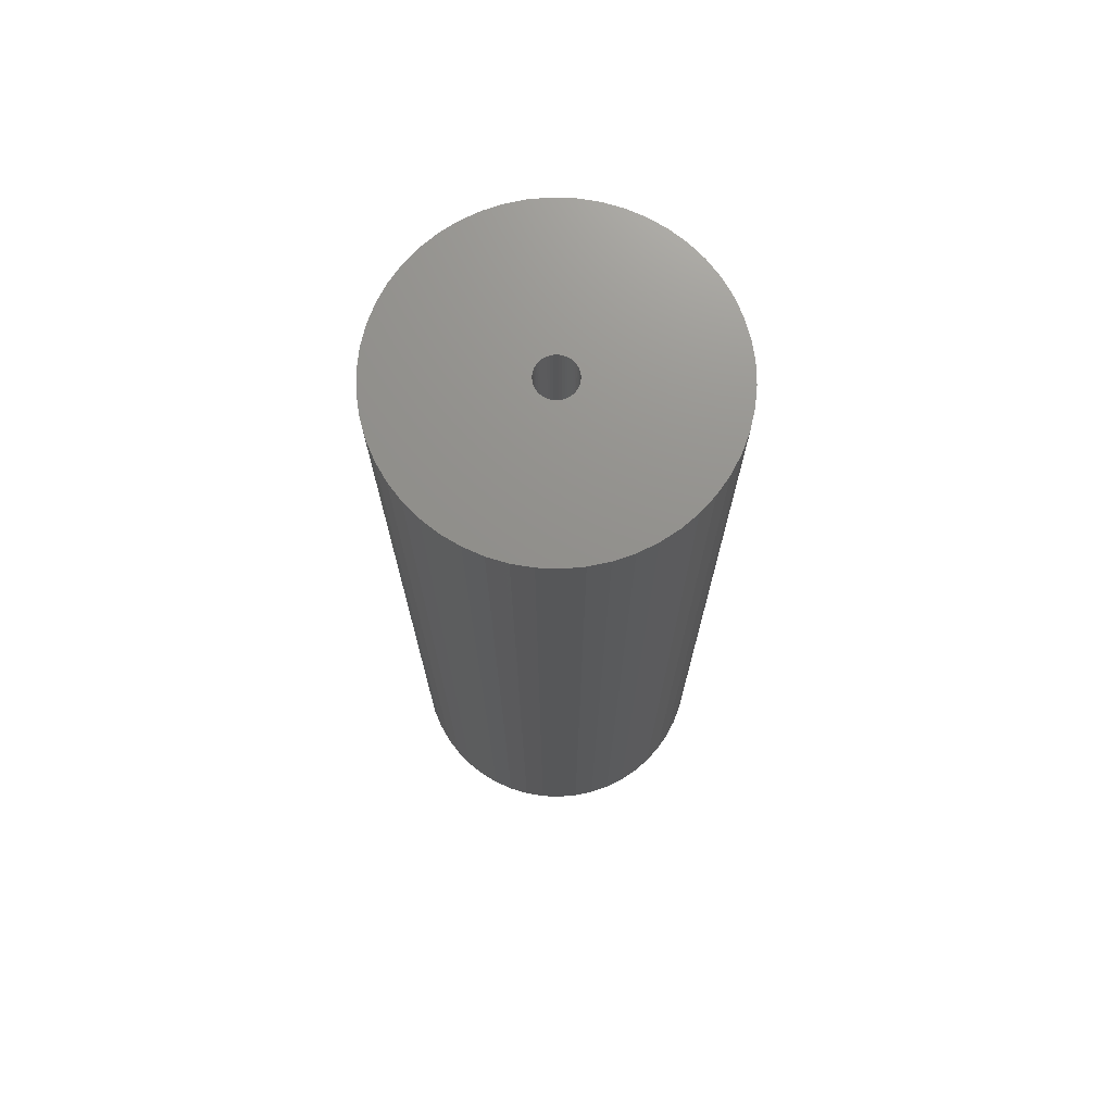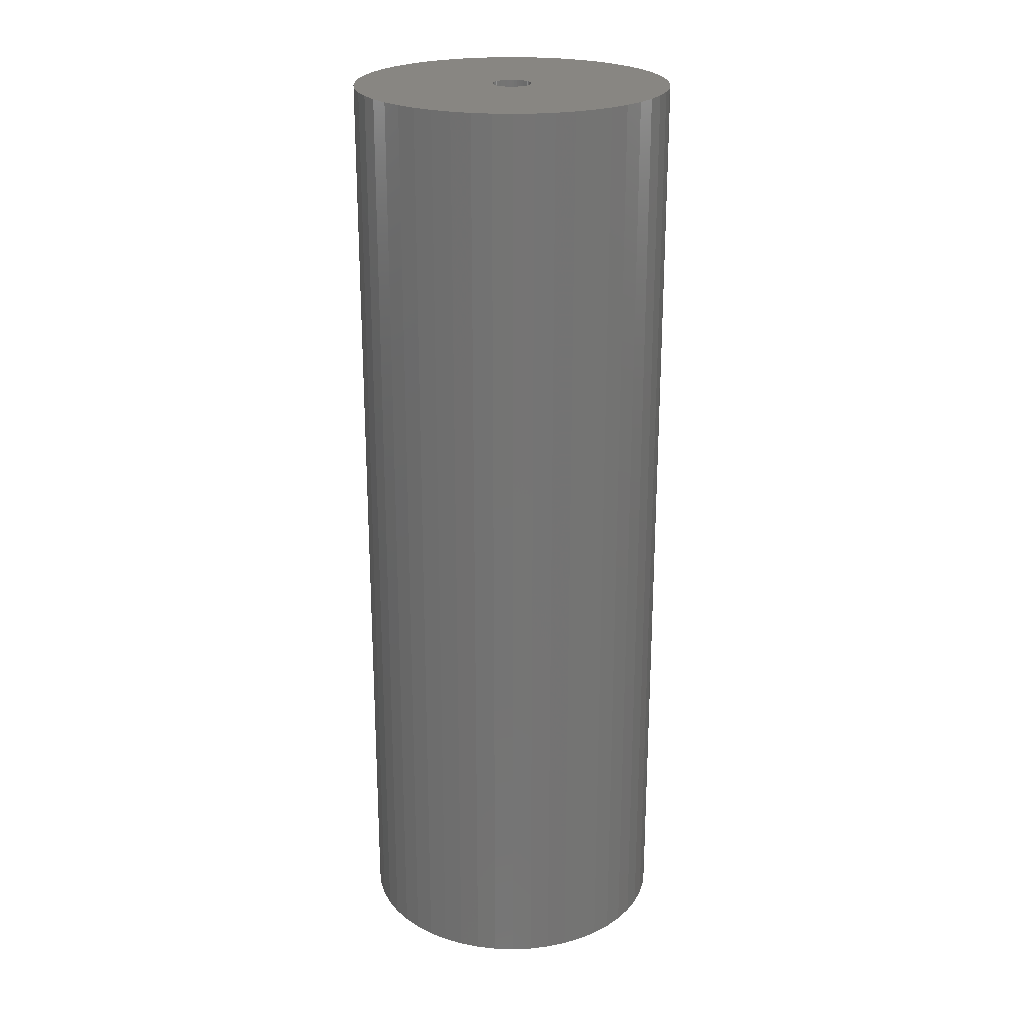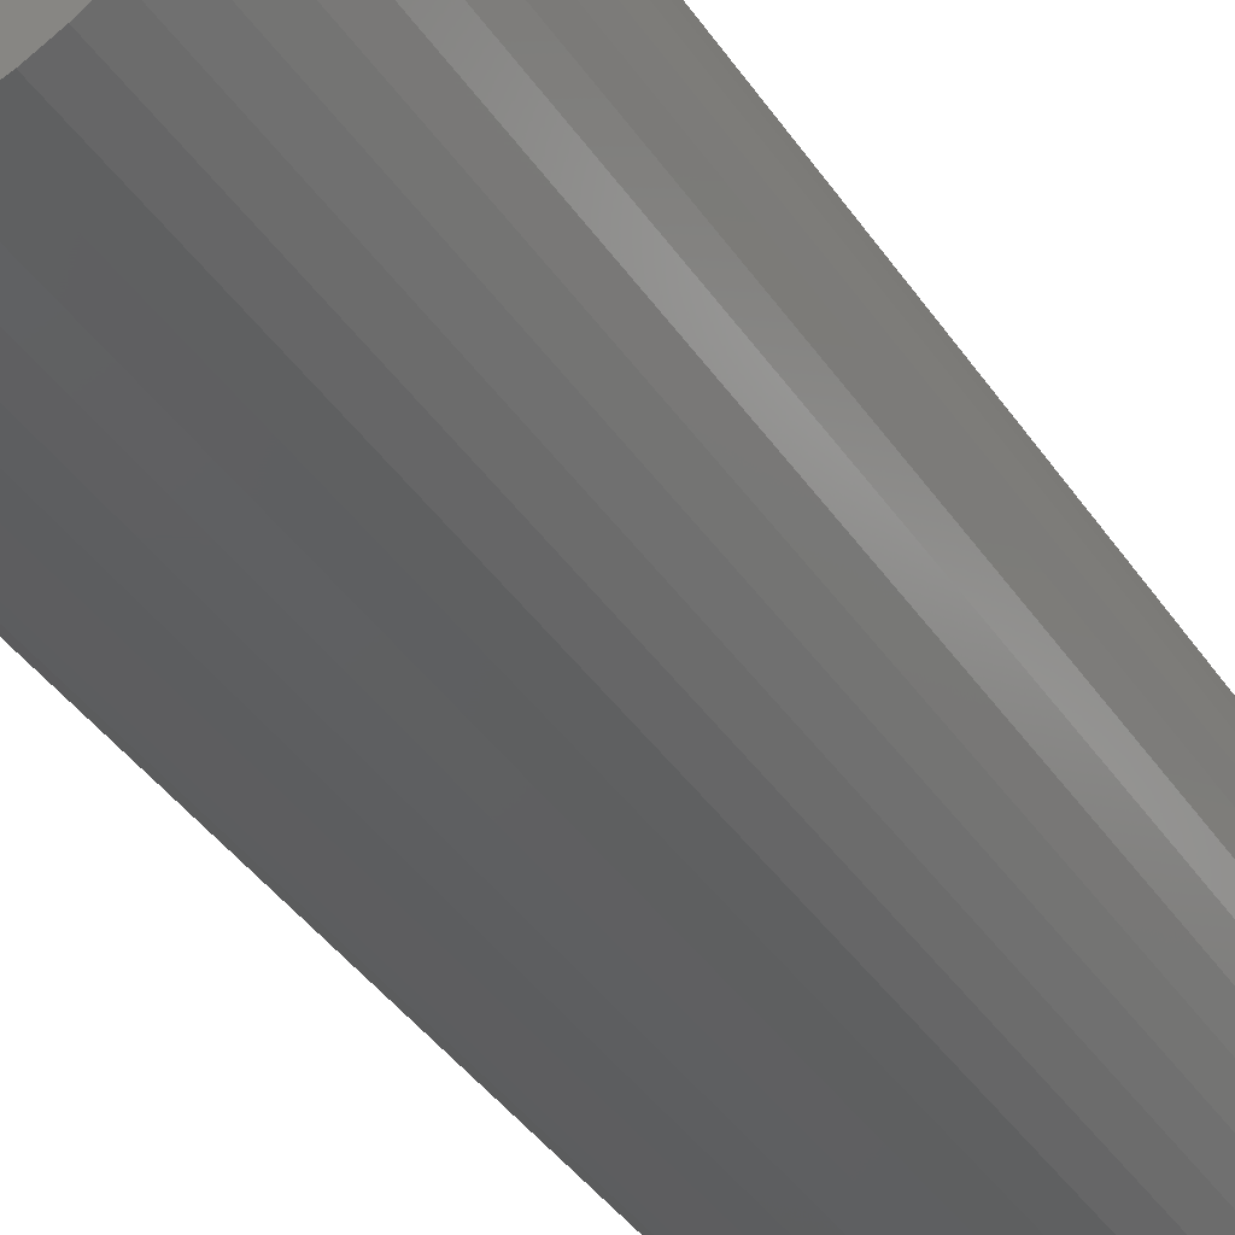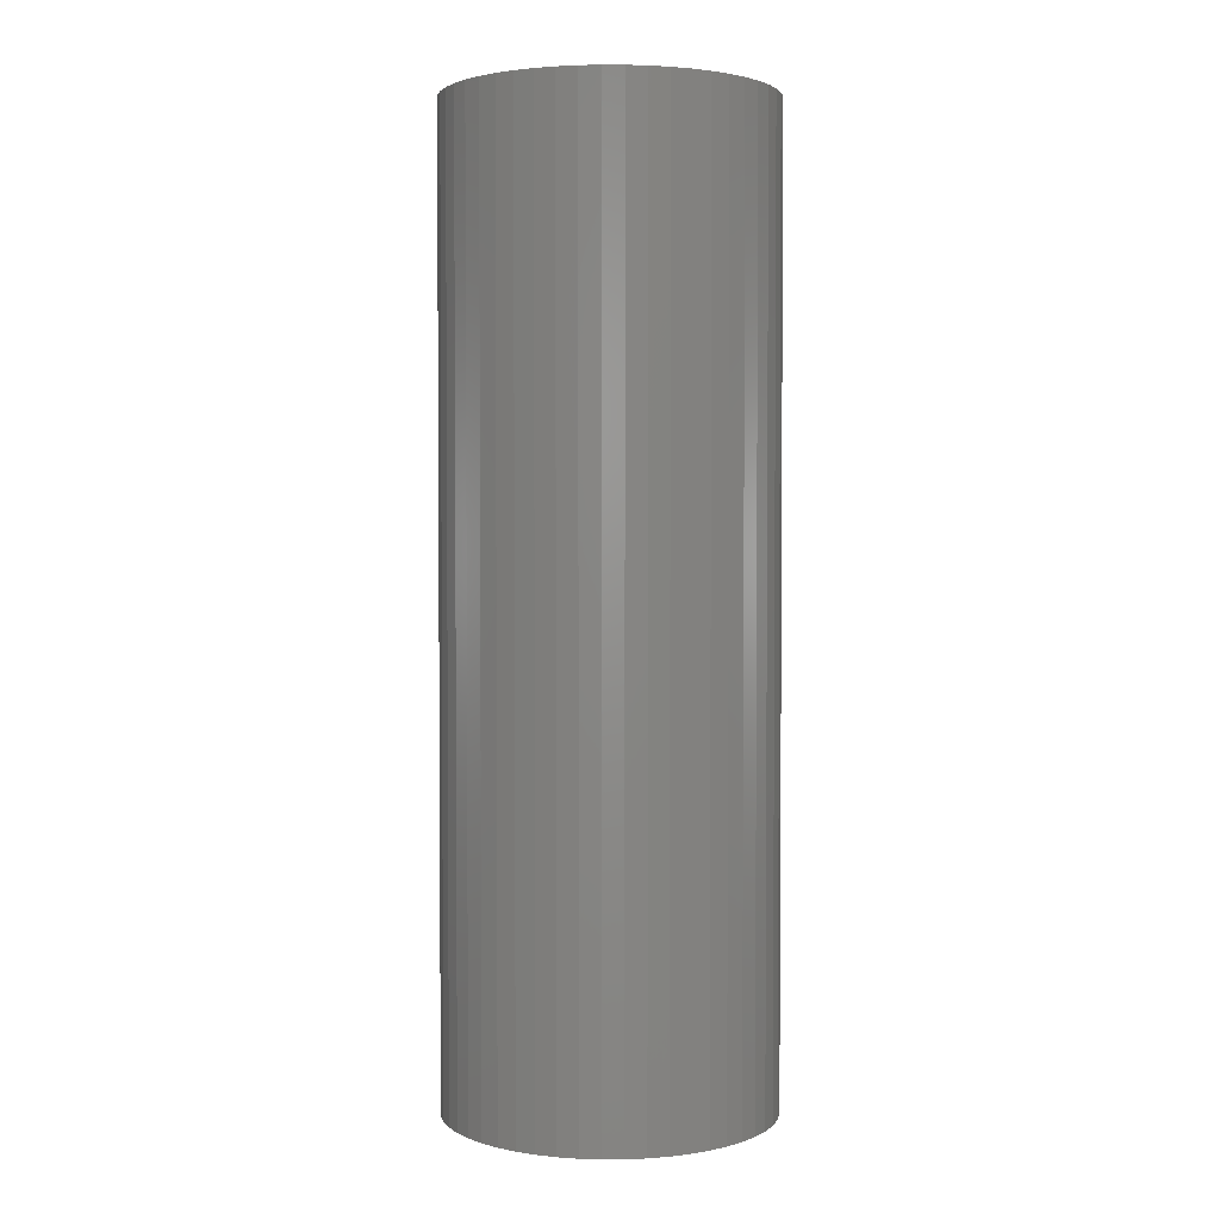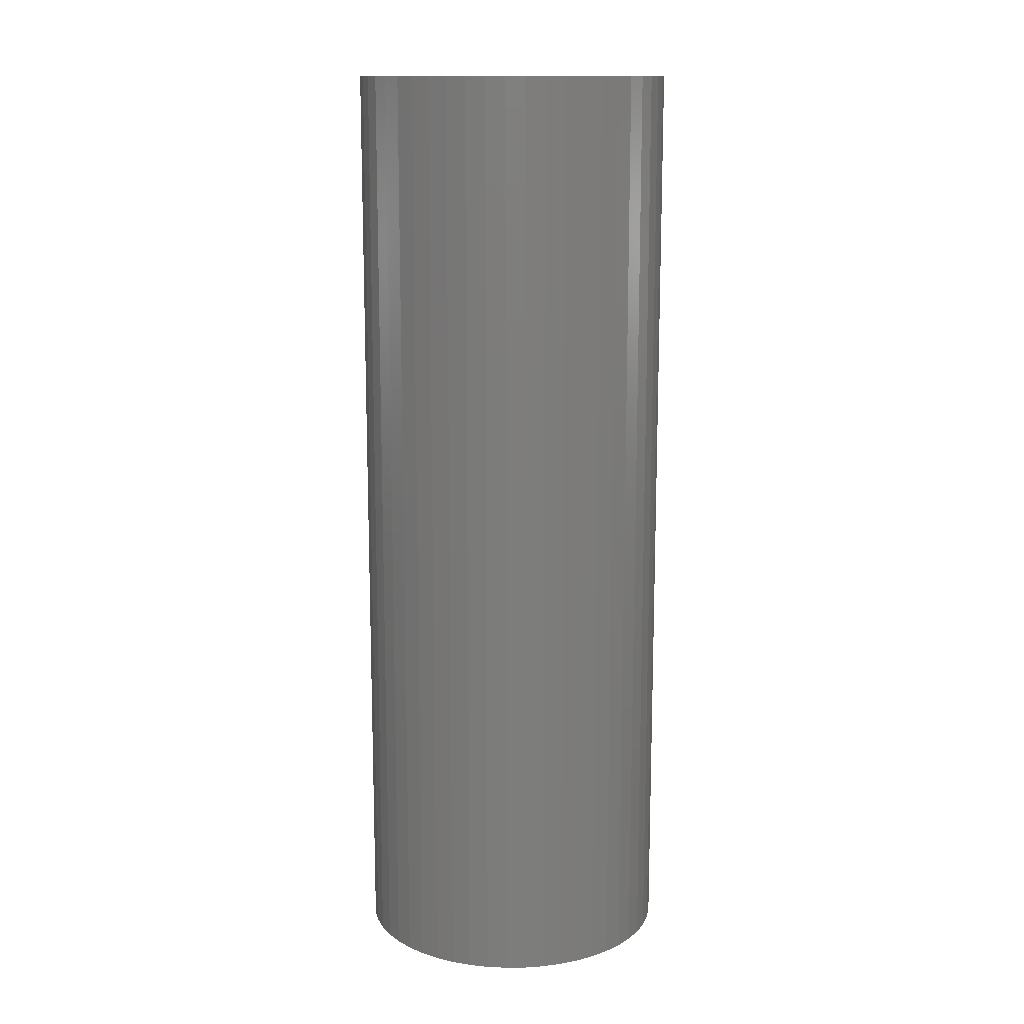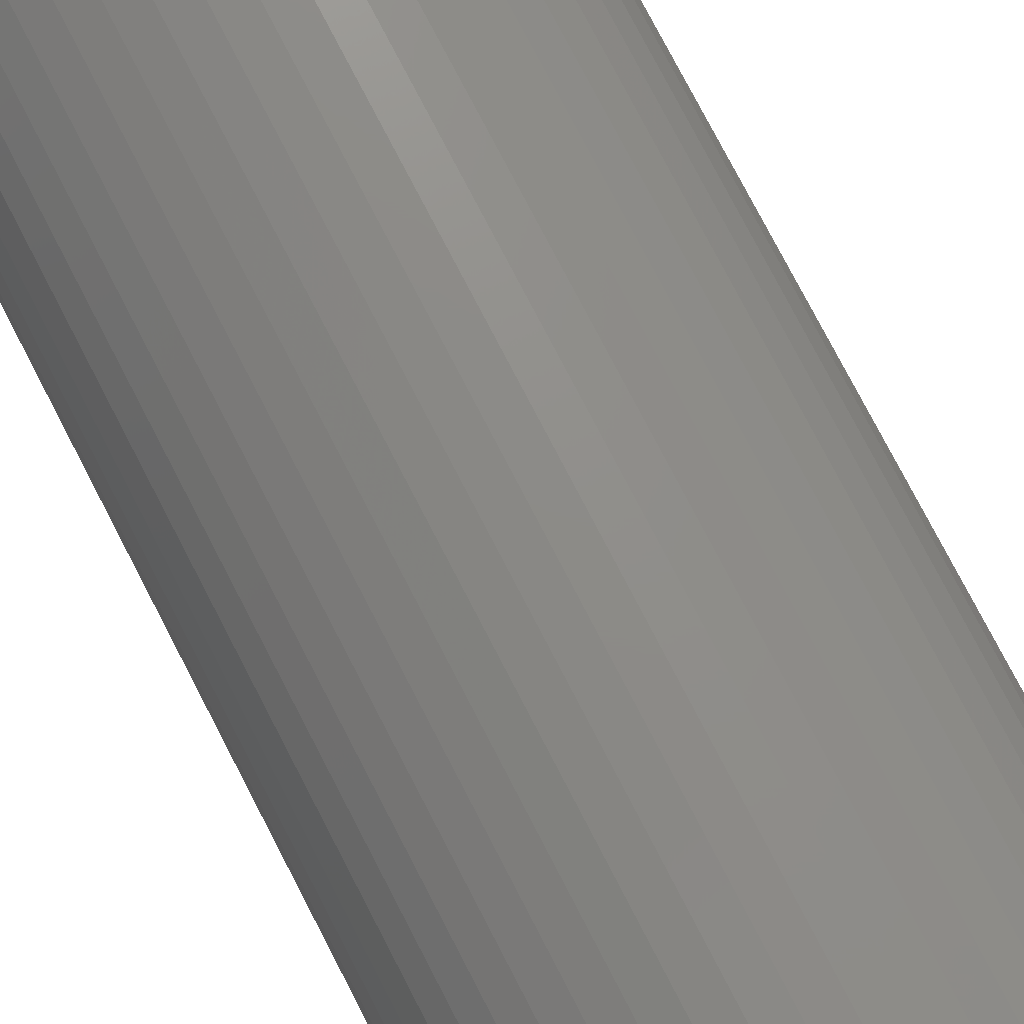
<metadata>
{"format":"stl","ext":"stl","renderer":"f3d","projection":"perspective","resolution":1024,"background":"white","views":[{"elev":72.4,"azim":-120.0,"up":"+Z"},{"elev":23.3,"azim":82.4,"up":"+Z"},{"elev":-37.8,"azim":-150.5,"up":"+Y"},{"elev":2.6,"azim":-116.2,"up":"+Z"},{"elev":13.4,"azim":178.7,"up":"+Z"},{"elev":76.4,"azim":152.7,"up":"+Y"}]}
</metadata>
<code>
# stl→obj: 200 verts, 400 faces
v 11 0 32.5
v 10.91 1.379 -32.5
v 10.91 1.379 32.5
v 11 0 -32.5
v -11 0 -32.5
v -10.91 1.379 32.5
v -10.91 1.379 -32.5
v -11 0 32.5
v 0.6907 10.98 -32.5
v -0.6907 10.98 32.5
v 0.6907 10.98 32.5
v -0.6907 10.98 -32.5
v -0.6907 -10.98 -32.5
v 0.6907 -10.98 32.5
v -0.6907 -10.98 32.5
v 0.6907 -10.98 -32.5
v 8.019 7.53 -32.5
v 7.012 8.476 32.5
v 8.019 7.53 32.5
v 7.012 8.476 -32.5
v -7.012 8.476 -32.5
v -8.019 7.53 32.5
v -7.012 8.476 32.5
v -8.019 7.53 -32.5
v -3.399 10.46 -32.5
v -4.684 9.953 32.5
v -3.399 10.46 32.5
v -4.684 9.953 -32.5
v 10.23 4.049 32.5
v 9.639 5.299 -32.5
v 9.639 5.299 32.5
v 10.23 4.049 -32.5
v 4.684 9.953 -32.5
v 3.399 10.46 32.5
v 4.684 9.953 32.5
v 3.399 10.46 -32.5
v 2.061 10.81 32.5
v 2.061 10.81 -32.5
v 5.894 9.288 -32.5
v 5.894 9.288 32.5
v -10.23 4.049 -32.5
v -9.639 5.299 32.5
v -9.639 5.299 -32.5
v -10.23 4.049 32.5
v 1.35 0 32.5
v 1.339 0.1692 32.5
v 10.65 2.736 32.5
v 10.91 -1.379 32.5
v 1.308 0.3357 32.5
v 1.339 -0.1692 32.5
v 1.255 0.497 32.5
v 10.65 -2.736 32.5
v 1.183 0.6504 32.5
v 8.899 6.466 32.5
v 1.308 -0.3357 32.5
v 1.092 0.7935 32.5
v 10.23 -4.049 32.5
v 0.9841 0.9241 32.5
v 1.255 -0.497 32.5
v 0.8605 1.04 32.5
v 9.639 -5.299 32.5
v 0.7234 1.14 32.5
v 1.183 -0.6504 32.5
v 0.5748 1.222 32.5
v 8.899 -6.466 32.5
v 0.4172 1.284 32.5
v 1.092 -0.7935 32.5
v 8.019 -7.53 32.5
v 0.253 1.326 32.5
v 0.08477 1.347 32.5
v -0.08477 1.347 32.5
v -0.253 1.326 32.5
v -2.061 10.81 32.5
v -0.4172 1.284 32.5
v -0.5748 1.222 32.5
v -0.7234 1.14 32.5
v -5.894 9.288 32.5
v -0.8605 1.04 32.5
v -0.9841 0.9241 32.5
v -1.092 0.7935 32.5
v 0.9841 -0.9241 32.5
v 7.012 -8.476 32.5
v 0.8605 -1.04 32.5
v 5.894 -9.288 32.5
v 0.7234 -1.14 32.5
v 4.684 -9.953 32.5
v 0.5748 -1.222 32.5
v 3.399 -10.46 32.5
v 0.4172 -1.284 32.5
v 2.061 -10.81 32.5
v 0.253 -1.326 32.5
v 0.08477 -1.347 32.5
v -0.08477 -1.347 32.5
v -0.253 -1.326 32.5
v -2.061 -10.81 32.5
v -0.4172 -1.284 32.5
v -3.399 -10.46 32.5
v -0.5748 -1.222 32.5
v -4.684 -9.953 32.5
v -0.7234 -1.14 32.5
v -5.894 -9.288 32.5
v -0.8605 -1.04 32.5
v -7.012 -8.476 32.5
v -0.9841 -0.9241 32.5
v -8.019 -7.53 32.5
v -1.092 -0.7935 32.5
v -8.899 -6.466 32.5
v -1.183 -0.6504 32.5
v -9.639 -5.299 32.5
v -1.255 -0.497 32.5
v -10.23 -4.049 32.5
v -1.308 -0.3357 32.5
v -10.65 -2.736 32.5
v -1.339 -0.1692 32.5
v -10.91 -1.379 32.5
v -1.35 0 32.5
v -8.899 6.466 32.5
v -1.183 0.6504 32.5
v -1.255 0.497 32.5
v -1.308 0.3357 32.5
v -10.65 2.736 32.5
v -1.339 0.1692 32.5
v -2.061 10.81 -32.5
v 1.35 0 -32.5
v 10.91 -1.379 -32.5
v 1.339 -0.1692 -32.5
v 10.65 -2.736 -32.5
v 1.308 -0.3357 -32.5
v 10.23 -4.049 -32.5
v 1.339 0.1692 -32.5
v 1.255 -0.497 -32.5
v 9.639 -5.299 -32.5
v 10.65 2.736 -32.5
v 1.183 -0.6504 -32.5
v 8.899 -6.466 -32.5
v 1.308 0.3357 -32.5
v 1.092 -0.7935 -32.5
v 8.019 -7.53 -32.5
v 0.9841 -0.9241 -32.5
v 7.012 -8.476 -32.5
v 1.255 0.497 -32.5
v 0.8605 -1.04 -32.5
v 5.894 -9.288 -32.5
v 0.7234 -1.14 -32.5
v 4.684 -9.953 -32.5
v 1.183 0.6504 -32.5
v 0.5748 -1.222 -32.5
v 3.399 -10.46 -32.5
v 8.899 6.466 -32.5
v 0.4172 -1.284 -32.5
v 2.061 -10.81 -32.5
v 1.092 0.7935 -32.5
v 0.253 -1.326 -32.5
v 0.08477 -1.347 -32.5
v -0.08477 -1.347 -32.5
v -0.253 -1.326 -32.5
v -2.061 -10.81 -32.5
v -0.4172 -1.284 -32.5
v -3.399 -10.46 -32.5
v -0.5748 -1.222 -32.5
v -4.684 -9.953 -32.5
v -0.7234 -1.14 -32.5
v -5.894 -9.288 -32.5
v -0.8605 -1.04 -32.5
v -7.012 -8.476 -32.5
v -0.9841 -0.9241 -32.5
v -8.019 -7.53 -32.5
v -1.092 -0.7935 -32.5
v 0.9841 0.9241 -32.5
v 0.8605 1.04 -32.5
v 0.7234 1.14 -32.5
v 0.5748 1.222 -32.5
v 0.4172 1.284 -32.5
v 0.253 1.326 -32.5
v 0.08477 1.347 -32.5
v -0.08477 1.347 -32.5
v -0.253 1.326 -32.5
v -0.4172 1.284 -32.5
v -0.5748 1.222 -32.5
v -0.7234 1.14 -32.5
v -5.894 9.288 -32.5
v -0.8605 1.04 -32.5
v -0.9841 0.9241 -32.5
v -1.092 0.7935 -32.5
v -8.899 6.466 -32.5
v -1.183 0.6504 -32.5
v -1.255 0.497 -32.5
v -1.308 0.3357 -32.5
v -10.65 2.736 -32.5
v -1.339 0.1692 -32.5
v -1.35 0 -32.5
v -8.899 -6.466 -32.5
v -1.183 -0.6504 -32.5
v -9.639 -5.299 -32.5
v -1.255 -0.497 -32.5
v -10.23 -4.049 -32.5
v -1.308 -0.3357 -32.5
v -10.65 -2.736 -32.5
v -1.339 -0.1692 -32.5
v -10.91 -1.379 -32.5
f 1 2 3
f 2 1 4
f 5 6 7
f 6 5 8
f 9 10 11
f 10 9 12
f 13 14 15
f 14 13 16
f 17 18 19
f 18 17 20
f 21 22 23
f 22 21 24
f 25 26 27
f 26 25 28
f 29 30 31
f 30 29 32
f 33 34 35
f 34 33 36
f 36 37 34
f 37 36 38
f 39 35 40
f 35 39 33
f 41 42 43
f 42 41 44
f 45 1 3
f 46 3 47
f 1 45 48
f 49 47 29
f 50 48 45
f 51 29 31
f 48 50 52
f 53 31 54
f 55 52 50
f 56 54 19
f 52 55 57
f 58 19 18
f 59 57 55
f 60 18 40
f 57 59 61
f 62 40 35
f 63 61 59
f 64 35 34
f 61 63 65
f 66 34 37
f 67 65 63
f 65 67 68
f 3 46 45
f 47 49 46
f 29 51 49
f 31 53 51
f 54 56 53
f 19 58 56
f 18 60 58
f 40 62 60
f 69 37 11
f 35 64 62
f 34 66 64
f 37 69 66
f 11 70 69
f 11 71 70
f 10 71 11
f 71 10 72
f 73 72 10
f 72 73 74
f 27 74 73
f 74 27 75
f 26 75 27
f 75 26 76
f 77 76 26
f 76 77 78
f 23 78 77
f 78 23 79
f 22 79 23
f 79 22 80
f 81 68 67
f 68 81 82
f 83 82 81
f 82 83 84
f 85 84 83
f 84 85 86
f 87 86 85
f 86 87 88
f 89 88 87
f 88 89 90
f 91 90 89
f 90 91 14
f 92 14 91
f 93 14 92
f 15 93 94
f 95 94 96
f 97 96 98
f 93 15 14
f 99 98 100
f 101 100 102
f 103 102 104
f 105 104 106
f 107 106 108
f 109 108 110
f 111 110 112
f 113 112 114
f 115 114 116
f 117 80 22
f 94 95 15
f 80 117 118
f 96 97 95
f 42 118 117
f 98 99 97
f 118 42 119
f 100 101 99
f 44 119 42
f 102 103 101
f 119 44 120
f 104 105 103
f 121 120 44
f 106 107 105
f 120 121 122
f 108 109 107
f 6 122 121
f 110 111 109
f 122 6 116
f 112 113 111
f 8 116 6
f 114 115 113
f 116 8 115
f 12 73 10
f 73 12 123
f 124 4 125
f 126 125 127
f 4 124 2
f 128 127 129
f 130 2 124
f 131 129 132
f 2 130 133
f 134 132 135
f 136 133 130
f 137 135 138
f 133 136 32
f 139 138 140
f 141 32 136
f 142 140 143
f 32 141 30
f 144 143 145
f 146 30 141
f 147 145 148
f 30 146 149
f 150 148 151
f 152 149 146
f 149 152 17
f 125 126 124
f 127 128 126
f 129 131 128
f 132 134 131
f 135 137 134
f 138 139 137
f 140 142 139
f 143 144 142
f 153 151 16
f 145 147 144
f 148 150 147
f 151 153 150
f 16 154 153
f 16 155 154
f 13 155 16
f 155 13 156
f 157 156 13
f 156 157 158
f 159 158 157
f 158 159 160
f 161 160 159
f 160 161 162
f 163 162 161
f 162 163 164
f 165 164 163
f 164 165 166
f 167 166 165
f 166 167 168
f 169 17 152
f 17 169 20
f 170 20 169
f 20 170 39
f 171 39 170
f 39 171 33
f 172 33 171
f 33 172 36
f 173 36 172
f 36 173 38
f 174 38 173
f 38 174 9
f 175 9 174
f 176 9 175
f 12 176 177
f 123 177 178
f 25 178 179
f 176 12 9
f 28 179 180
f 181 180 182
f 21 182 183
f 24 183 184
f 185 184 186
f 43 186 187
f 41 187 188
f 189 188 190
f 7 190 191
f 192 168 167
f 177 123 12
f 168 192 193
f 178 25 123
f 194 193 192
f 179 28 25
f 193 194 195
f 180 181 28
f 196 195 194
f 182 21 181
f 195 196 197
f 183 24 21
f 198 197 196
f 184 185 24
f 197 198 199
f 186 43 185
f 200 199 198
f 187 41 43
f 199 200 191
f 188 189 41
f 5 191 200
f 190 7 189
f 191 5 7
f 16 90 14
f 90 16 151
f 47 32 29
f 32 47 133
f 3 133 47
f 133 3 2
f 54 17 19
f 17 54 149
f 31 149 54
f 149 31 30
f 38 11 37
f 11 38 9
f 20 40 18
f 40 20 39
f 43 117 185
f 117 43 42
f 185 22 24
f 22 185 117
f 189 44 41
f 44 189 121
f 7 121 189
f 121 7 6
f 28 77 26
f 77 28 181
f 181 23 77
f 23 181 21
f 123 27 73
f 27 123 25
f 48 4 1
f 4 48 125
f 61 129 57
f 129 61 132
f 167 103 105
f 103 167 165
f 194 111 196
f 111 194 109
f 192 109 194
f 109 192 107
f 145 84 86
f 84 145 143
f 57 127 52
f 127 57 129
f 167 107 192
f 107 167 105
f 198 115 200
f 115 198 113
f 200 8 5
f 8 200 115
f 196 113 198
f 113 196 111
f 140 68 82
f 68 140 138
f 148 86 88
f 86 148 145
f 151 88 90
f 88 151 148
f 52 125 48
f 125 52 127
f 65 132 61
f 132 65 135
f 68 135 65
f 135 68 138
f 157 15 95
f 15 157 13
f 161 97 99
f 97 161 159
f 165 101 103
f 101 165 163
f 143 82 84
f 82 143 140
f 159 95 97
f 95 159 157
f 163 99 101
f 99 163 161
f 124 46 130
f 46 124 45
f 116 190 122
f 190 116 191
f 176 70 71
f 70 176 175
f 154 93 92
f 93 154 155
f 170 58 60
f 58 170 169
f 183 78 79
f 78 183 182
f 179 74 75
f 74 179 178
f 137 63 134
f 63 137 67
f 141 53 146
f 53 141 51
f 130 49 136
f 49 130 46
f 146 56 152
f 56 146 53
f 173 64 66
f 64 173 172
f 171 60 62
f 60 171 170
f 119 186 118
f 186 119 187
f 118 184 80
f 184 118 186
f 182 76 78
f 76 182 180
f 178 72 74
f 72 178 177
f 147 89 87
f 89 147 150
f 136 51 141
f 51 136 49
f 152 58 169
f 58 152 56
f 174 66 69
f 66 174 173
f 175 69 70
f 69 175 174
f 172 62 64
f 62 172 171
f 80 183 79
f 183 80 184
f 120 187 119
f 187 120 188
f 122 188 120
f 188 122 190
f 180 75 76
f 75 180 179
f 177 71 72
f 71 177 176
f 126 45 124
f 45 126 50
f 139 67 137
f 67 139 81
f 106 193 108
f 193 106 168
f 108 195 110
f 195 108 193
f 144 87 85
f 87 144 147
f 128 50 126
f 50 128 55
f 142 85 83
f 85 142 144
f 139 83 81
f 83 139 142
f 134 59 131
f 59 134 63
f 158 98 96
f 98 158 160
f 104 168 106
f 168 104 166
f 153 92 91
f 92 153 154
f 131 55 128
f 55 131 59
f 162 102 100
f 102 162 164
f 156 96 94
f 96 156 158
f 164 104 102
f 104 164 166
f 110 197 112
f 197 110 195
f 112 199 114
f 199 112 197
f 114 191 116
f 191 114 199
f 150 91 89
f 91 150 153
f 160 100 98
f 100 160 162
f 155 94 93
f 94 155 156

</code>
